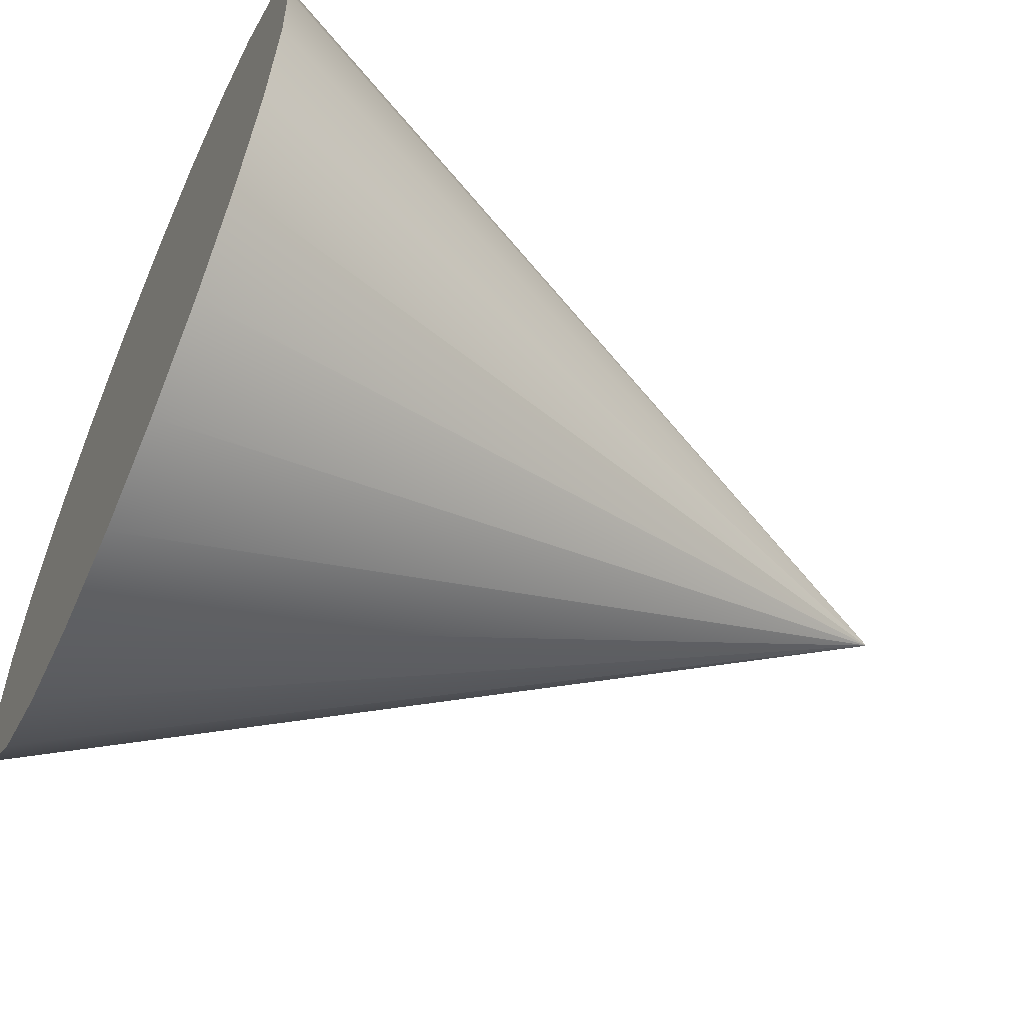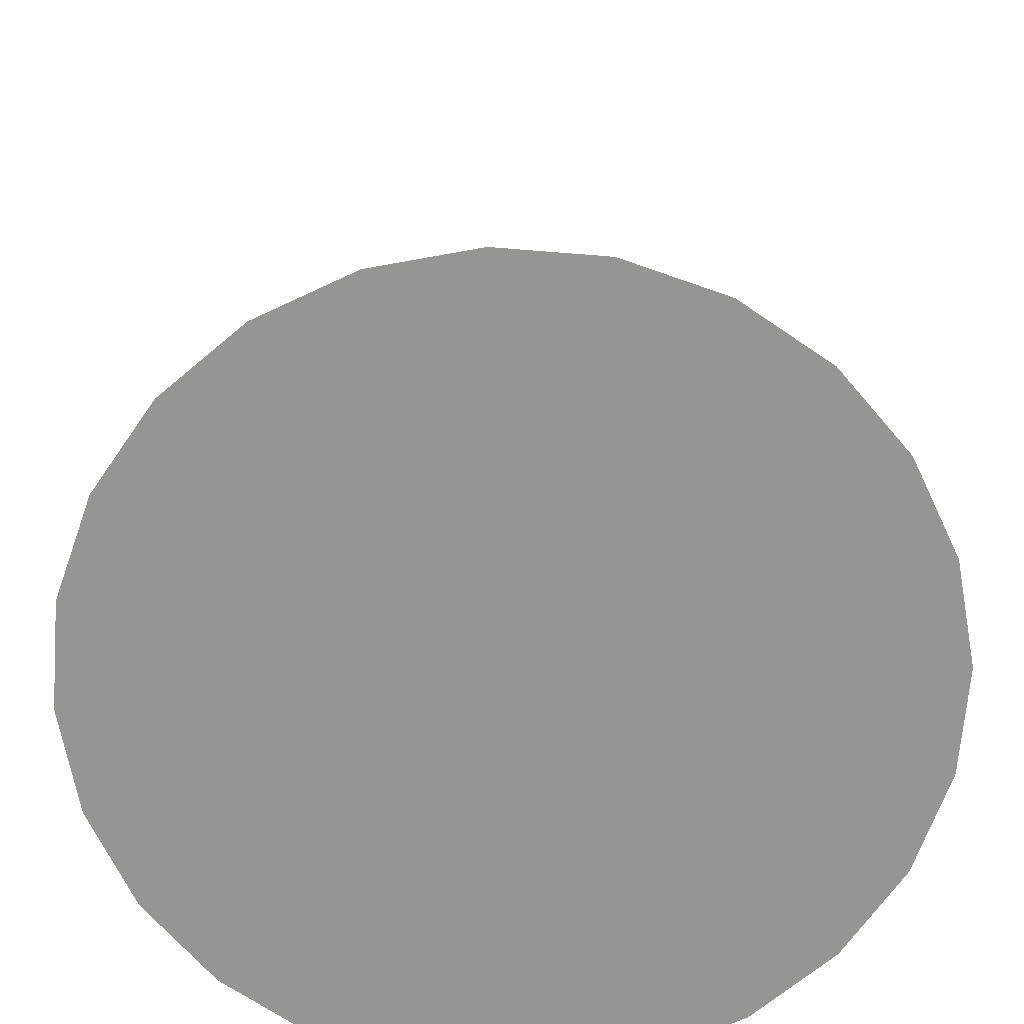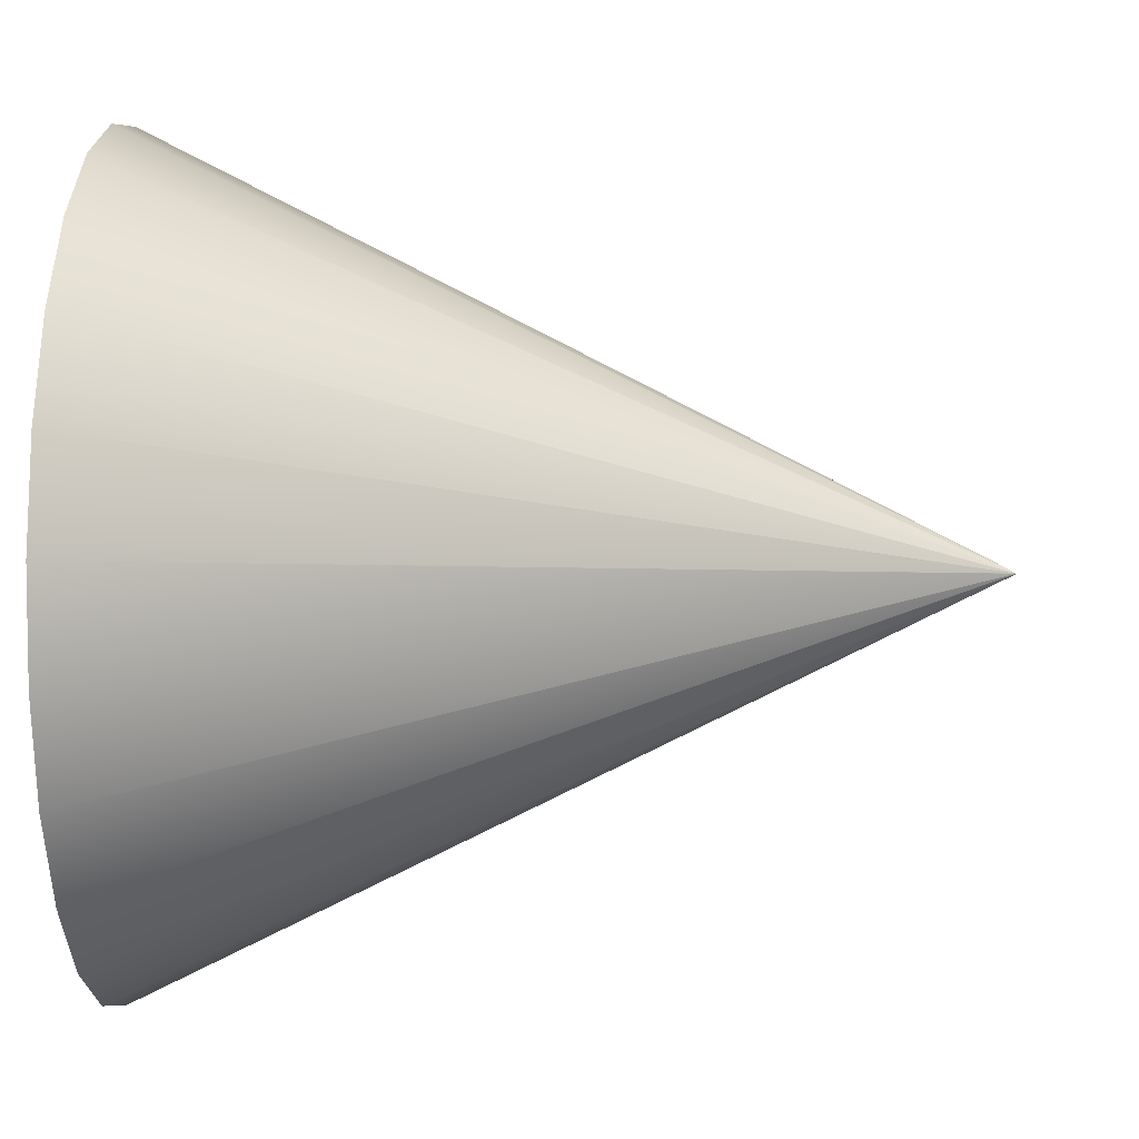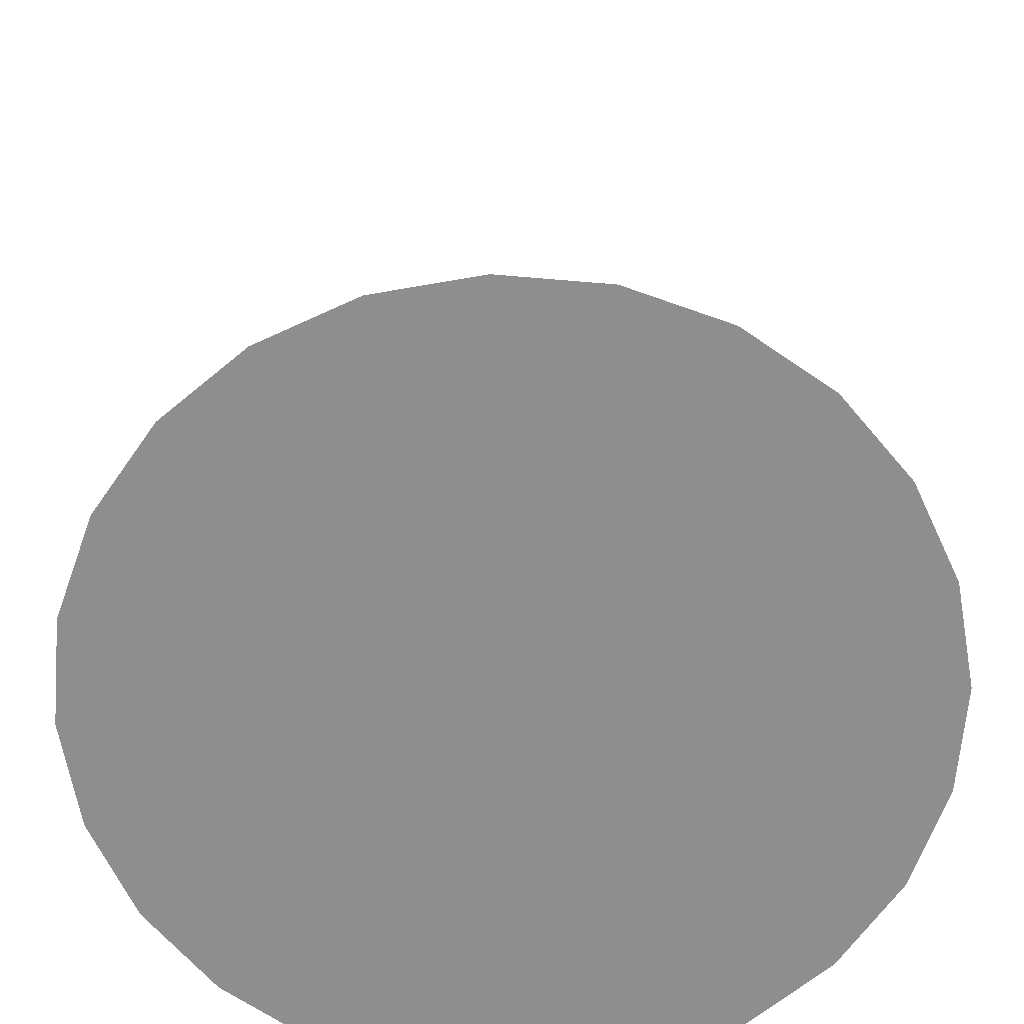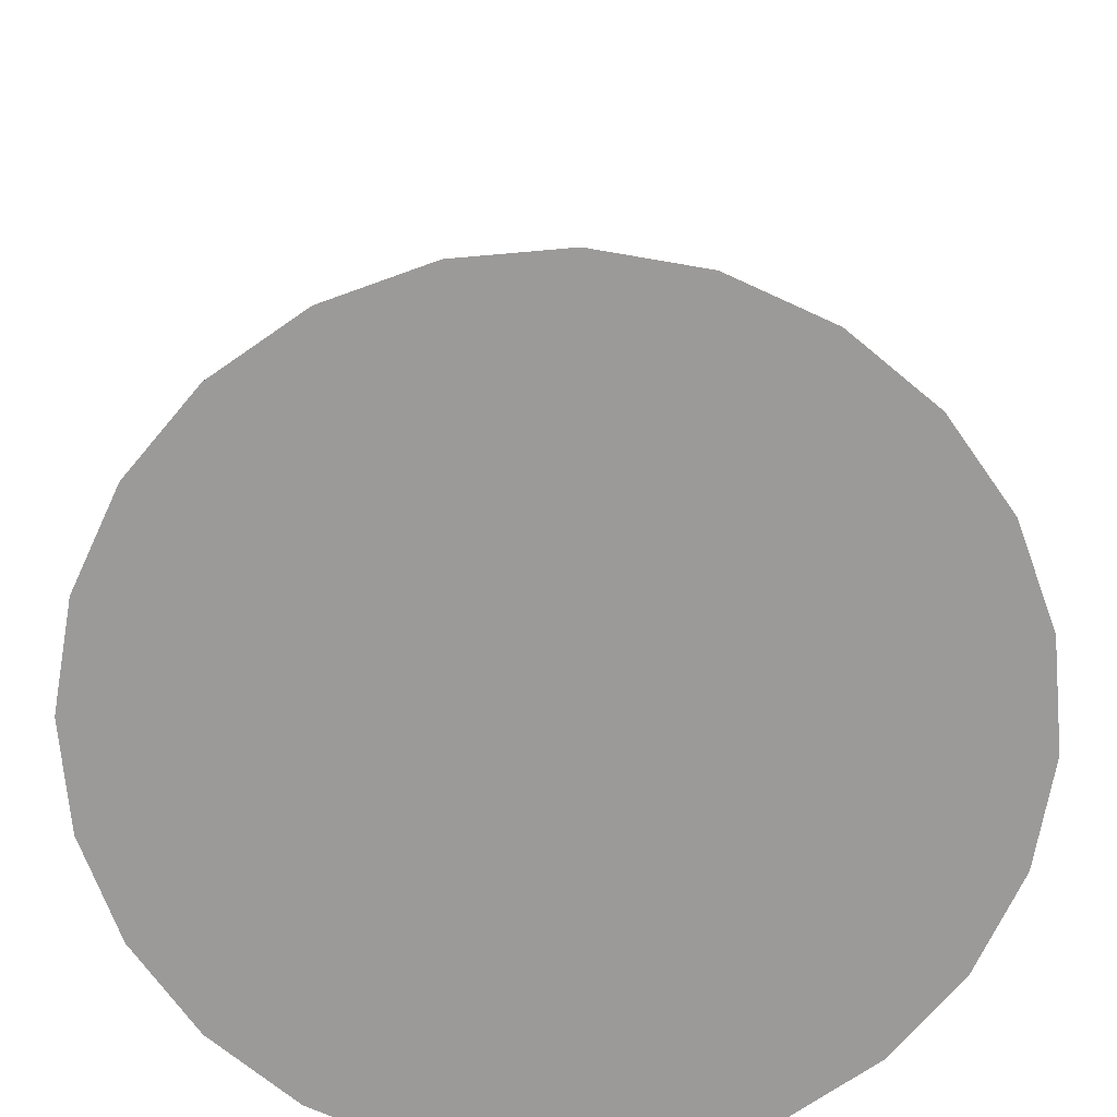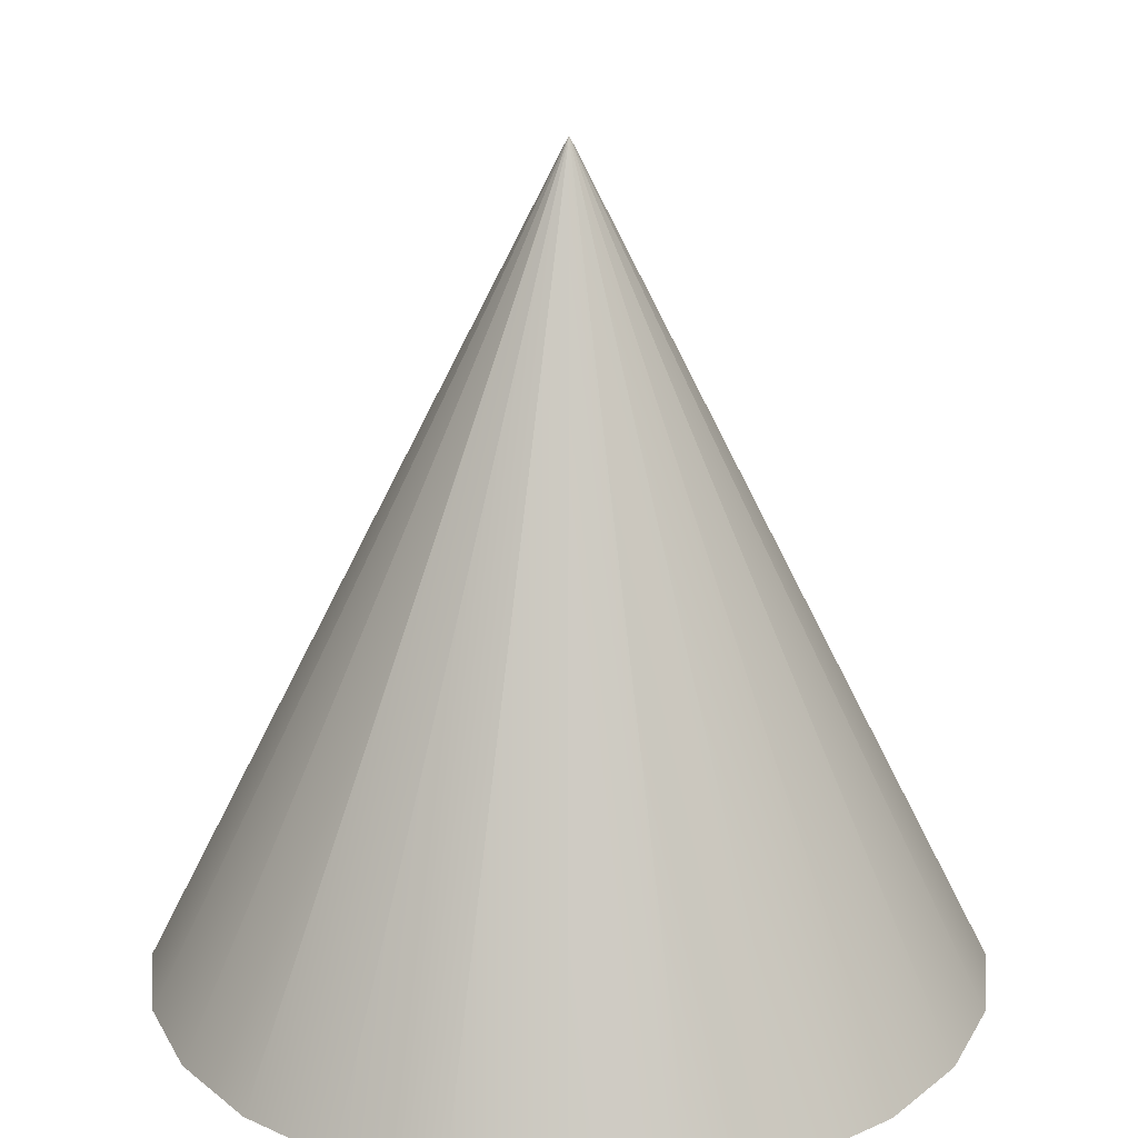
<metadata>
{"format":"obj","ext":"obj","renderer":"f3d","projection":"perspective","resolution":1024,"background":"white","views":[{"elev":-58.4,"azim":66.1,"up":"+Z"},{"elev":-67.4,"azim":-111.9,"up":"+Y"},{"elev":9.3,"azim":93.2,"up":"+Z"},{"elev":-64.9,"azim":52.8,"up":"+Y"},{"elev":-69.3,"azim":-27.2,"up":"+Y"},{"elev":22.4,"azim":-39.6,"up":"+Y"}]}
</metadata>
<code>
g Mesh1_Model
v 0.08493 0 -0.4927
v -0.04549 0 -0.4979
v -0.1728 0 -0.4692
v 0.2096 0 -0.454
v -0.2884 0 -0.4085
v 0.3199 0 -0.3843
v -0.3843 0 -0.3199
v 0.4085 0 -0.2884
v -0.454 0 -0.2096
v 0.4692 0 -0.1728
v -0.4927 0 -0.08493
v 0.4979 0 -0.04549
v -0.4979 0 0.04549
v 0.4927 0 0.08493
v -0.4692 0 0.1728
v 0.454 0 0.2096
v -0.4085 0 0.2884
v 0.3843 0 0.3199
v -0.3199 0 0.3843
v 0.2884 0 0.4085
v -0.2096 0 0.454
v 0.1728 0 0.4692
v -0.08493 0 0.4927
v 0.04549 0 0.4979
v 0.454 0 0.2096
v 0.000922 1 0.000426
v 0.001001 1 0.000173
v 0.4927 0 0.08493
v 0.4927 0 0.08493
v 0.001001 1 0.000173
v 0.001012 1 -9.2e-05
v 0.4979 0 -0.04549
v 0.001012 1 -9.2e-05
v 0.000953 1 -0.000351
v 0.4692 0 -0.1728
v 0.4979 0 -0.04549
v 0.000953 1 -0.000351
v 0.00083 1 -0.000586
v 0.4085 0 -0.2884
v 0.4692 0 -0.1728
v 0.00083 1 -0.000586
v 0.00065 1 -0.000781
v 0.3199 0 -0.3843
v 0.4085 0 -0.2884
v 0.00065 1 -0.000781
v 0.000426 1 -0.000922
v 0.2096 0 -0.454
v 0.3199 0 -0.3843
v 0.000426 1 -0.000922
v 0.000173 1 -0.001001
v 0.08493 0 -0.4927
v 0.2096 0 -0.454
v 0.000173 1 -0.001001
v -9.2e-05 1 -0.001012
v -0.04549 0 -0.4979
v 0.08493 0 -0.4927
v -9.2e-05 1 -0.001012
v -0.000351 1 -0.000953
v -0.1728 0 -0.4692
v -0.04549 0 -0.4979
v -0.000351 1 -0.000953
v -0.000586 1 -0.00083
v -0.2884 0 -0.4085
v -0.1728 0 -0.4692
v -0.000586 1 -0.00083
v -0.000781 1 -0.00065
v -0.3843 0 -0.3199
v -0.2884 0 -0.4085
v -0.000781 1 -0.00065
v -0.000922 1 -0.000426
v -0.454 0 -0.2096
v -0.3843 0 -0.3199
v -0.000922 1 -0.000426
v -0.001001 1 -0.000173
v -0.4927 0 -0.08493
v -0.454 0 -0.2096
v -0.001001 1 -0.000173
v -0.001012 1 9.2e-05
v -0.4979 0 0.04549
v -0.4927 0 -0.08493
v -0.4979 0 0.04549
v -0.001012 1 9.2e-05
v -0.000953 1 0.000351
v -0.4692 0 0.1728
v -0.4692 0 0.1728
v -0.000953 1 0.000351
v -0.00083 1 0.000586
v -0.4085 0 0.2884
v -0.4085 0 0.2884
v -0.00083 1 0.000586
v -0.00065 1 0.000781
v -0.3199 0 0.3843
v -0.3199 0 0.3843
v -0.00065 1 0.000781
v -0.000426 1 0.000922
v -0.2096 0 0.454
v -0.2096 0 0.454
v -0.000426 1 0.000922
v -0.000173 1 0.001001
v -0.08493 0 0.4927
v -0.08493 0 0.4927
v -0.000173 1 0.001001
v 9.2e-05 1 0.001012
v 0.04549 0 0.4979
v 0.04549 0 0.4979
v 9.2e-05 1 0.001012
v 0.000351 1 0.000953
v 0.1728 0 0.4692
v 0.1728 0 0.4692
v 0.000351 1 0.000953
v 0.000586 1 0.00083
v 0.2884 0 0.4085
v 0.2884 0 0.4085
v 0.000586 1 0.00083
v 0.000781 1 0.00065
v 0.3843 0 0.3199
v 0.3843 0 0.3199
v 0.000781 1 0.00065
v 0.000922 1 0.000426
v 0.454 0 0.2096
v -0.000351 1 -0.000953
v -9.2e-05 1 -0.001012
v 0.000173 1 -0.001001
v 0.000426 1 -0.000922
v -0.000586 1 -0.00083
v 0.00065 1 -0.000781
v -0.000781 1 -0.00065
v 0.00083 1 -0.000586
v -0.000922 1 -0.000426
v 0.000953 1 -0.000351
v -0.001001 1 -0.000173
v 0.001012 1 -9.2e-05
v -0.001012 1 9.2e-05
v 0.001001 1 0.000173
v -0.000953 1 0.000351
v 0.000922 1 0.000426
v -0.00083 1 0.000586
v 0.000781 1 0.00065
v -0.00065 1 0.000781
v 0.000586 1 0.00083
v -0.000426 1 0.000922
v 0.000351 1 0.000953
v -0.000173 1 0.001001
v 9.2e-05 1 0.001012
f -142 -143 -144
f -144 -141 -142
f -141 -140 -142
f -141 -139 -140
f -139 -138 -140
f -139 -137 -138
f -137 -136 -138
f -137 -135 -136
f -135 -134 -136
f -135 -133 -134
f -133 -132 -134
f -133 -131 -132
f -131 -130 -132
f -131 -129 -130
f -129 -128 -130
f -129 -127 -128
f -127 -126 -128
f -127 -125 -126
f -125 -124 -126
f -125 -123 -124
f -123 -122 -124
f -123 -121 -122
f -118 -119 -120
f -117 -118 -120
f -114 -115 -116
f -113 -114 -116
f -110 -111 -112
f -109 -110 -112
f -106 -107 -108
f -105 -106 -108
f -102 -103 -104
f -101 -102 -104
f -98 -99 -100
f -97 -98 -100
f -94 -95 -96
f -93 -94 -96
f -90 -91 -92
f -89 -90 -92
f -86 -87 -88
f -85 -86 -88
f -82 -83 -84
f -81 -82 -84
f -78 -79 -80
f -77 -78 -80
f -74 -75 -76
f -73 -74 -76
f -70 -71 -72
f -69 -70 -72
f -66 -67 -68
f -65 -66 -68
f -62 -63 -64
f -61 -62 -64
f -58 -59 -60
f -57 -58 -60
f -54 -55 -56
f -53 -54 -56
f -50 -51 -52
f -49 -50 -52
f -46 -47 -48
f -45 -46 -48
f -42 -43 -44
f -41 -42 -44
f -38 -39 -40
f -37 -38 -40
f -34 -35 -36
f -33 -34 -36
f -30 -31 -32
f -29 -30 -32
f -26 -27 -28
f -25 -26 -28
f -22 -23 -24
f -24 -21 -22
f -24 -20 -21
f -20 -19 -21
f -20 -18 -19
f -18 -17 -19
f -18 -16 -17
f -16 -15 -17
f -16 -14 -15
f -14 -13 -15
f -14 -12 -13
f -12 -11 -13
f -12 -10 -11
f -10 -9 -11
f -10 -8 -9
f -8 -7 -9
f -8 -6 -7
f -6 -5 -7
f -6 -4 -5
f -4 -3 -5
f -4 -2 -3
f -2 -1 -3

</code>
